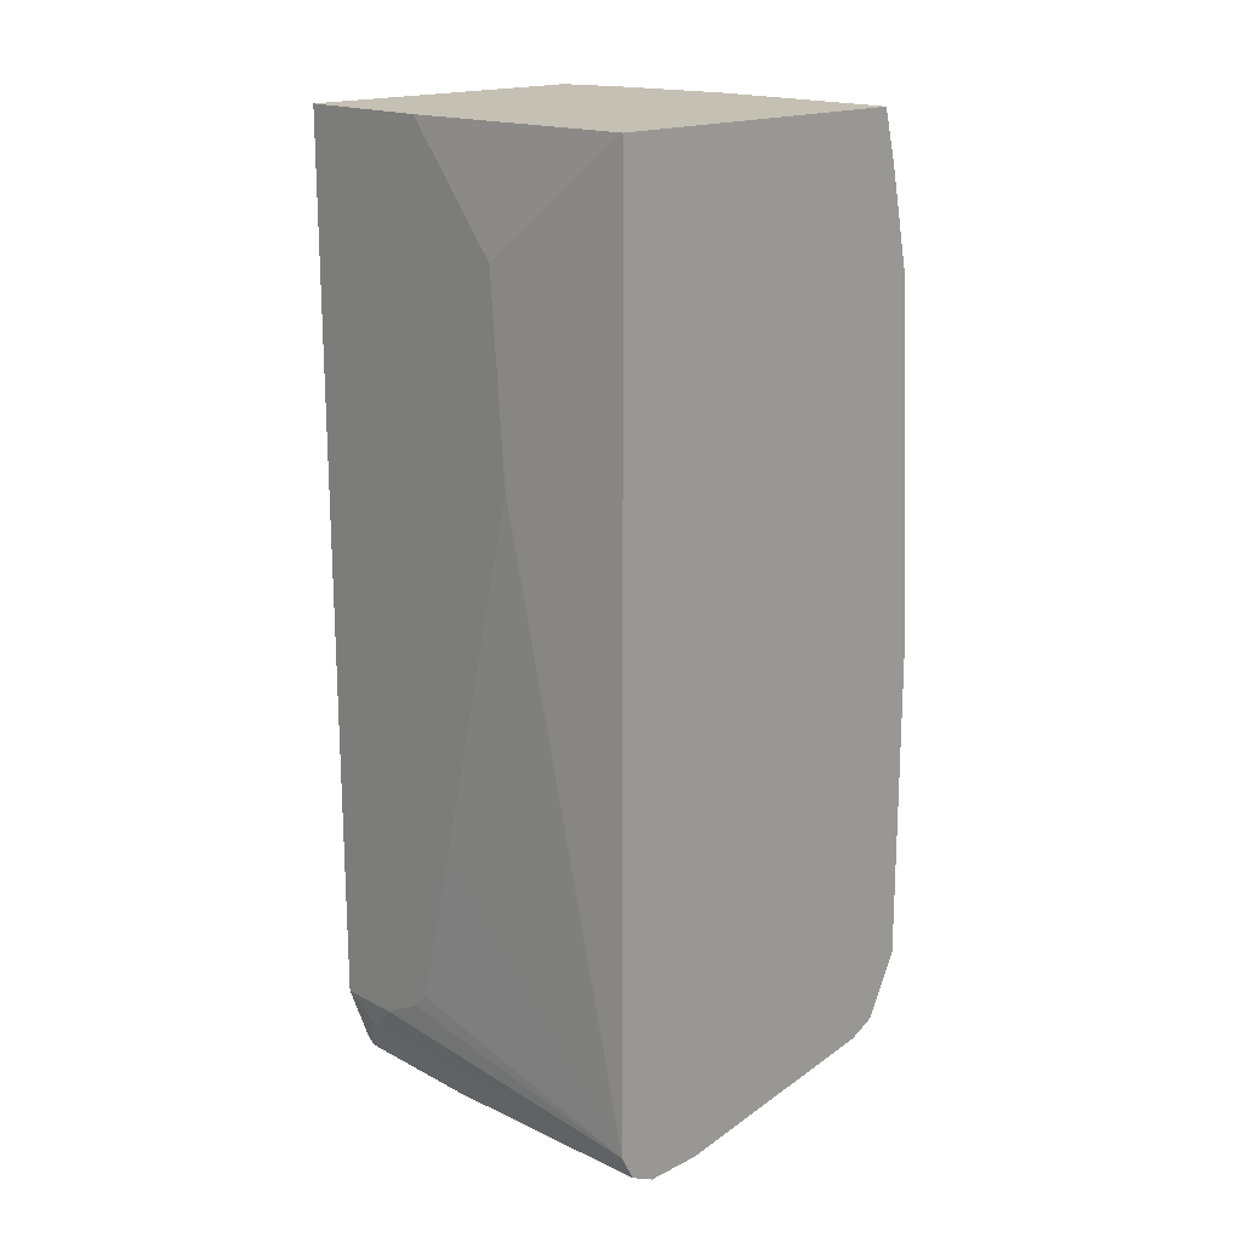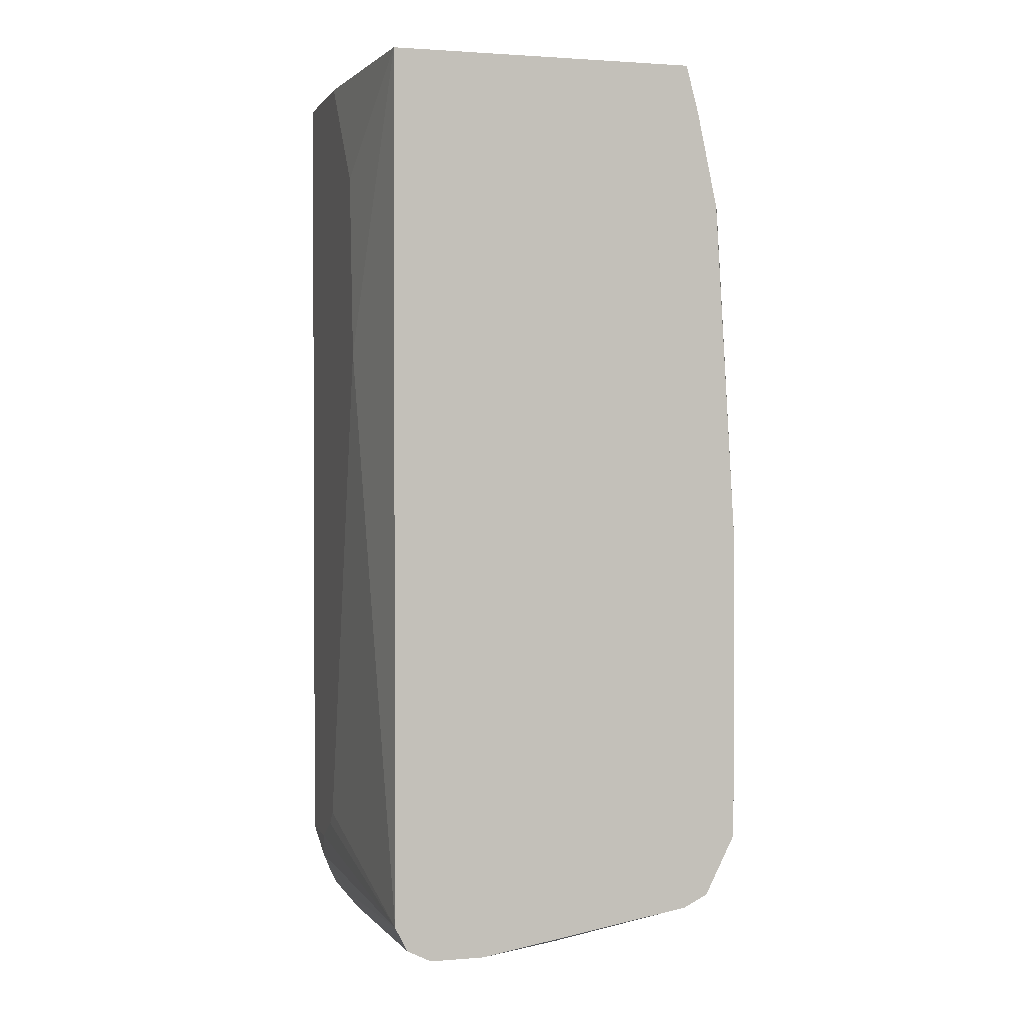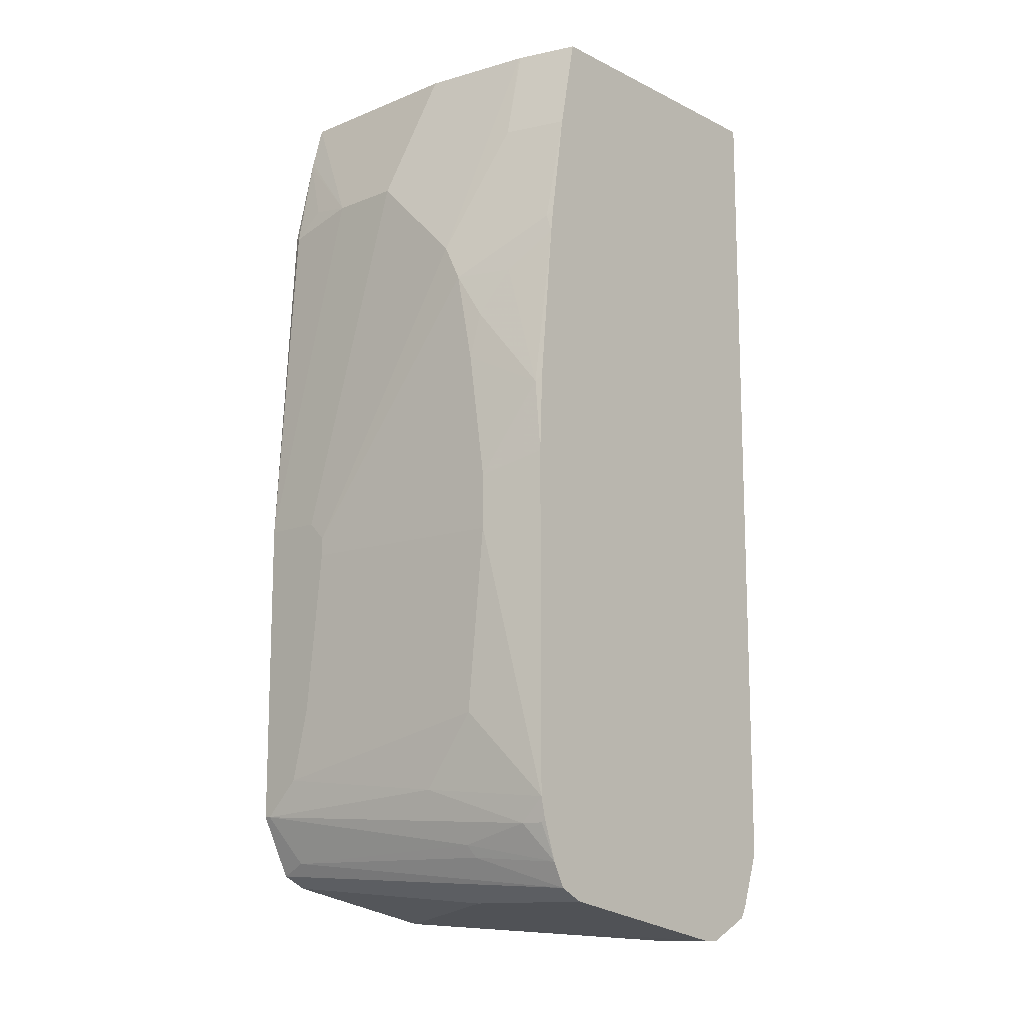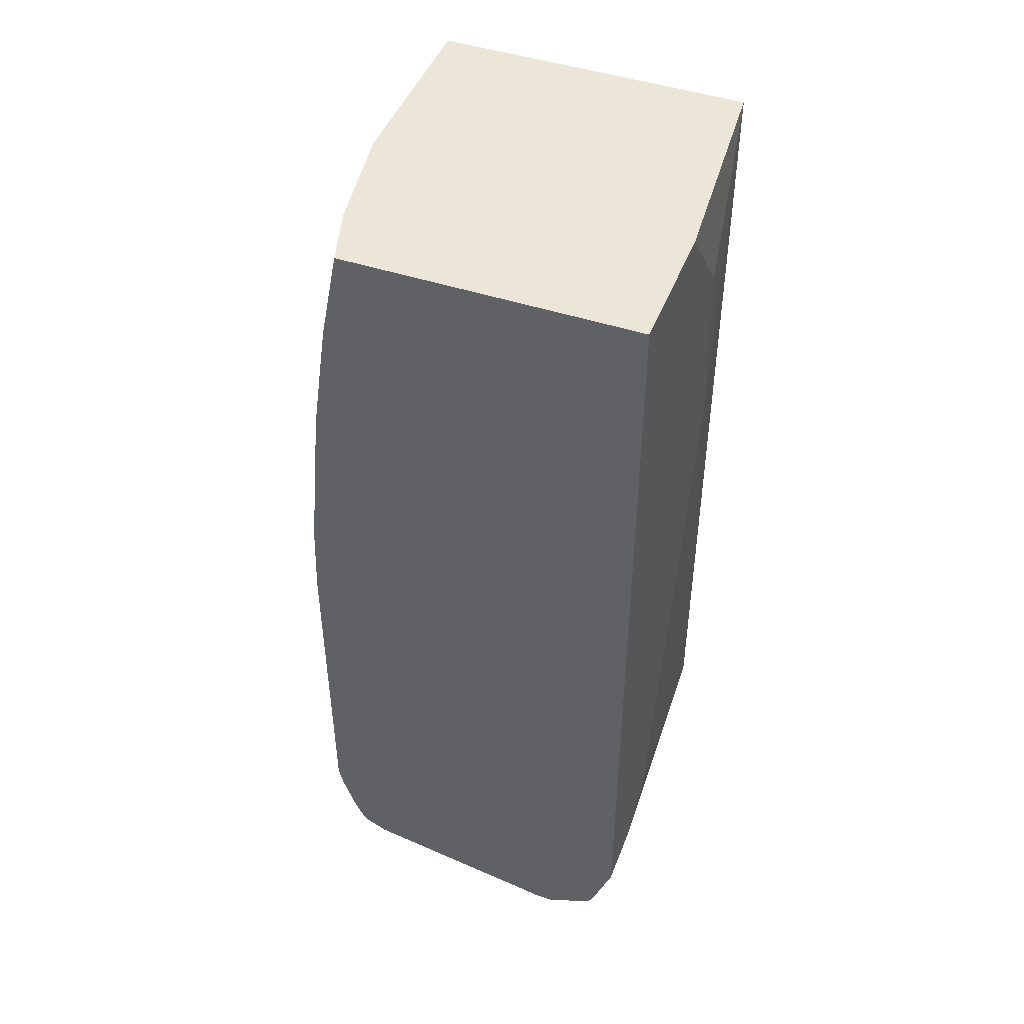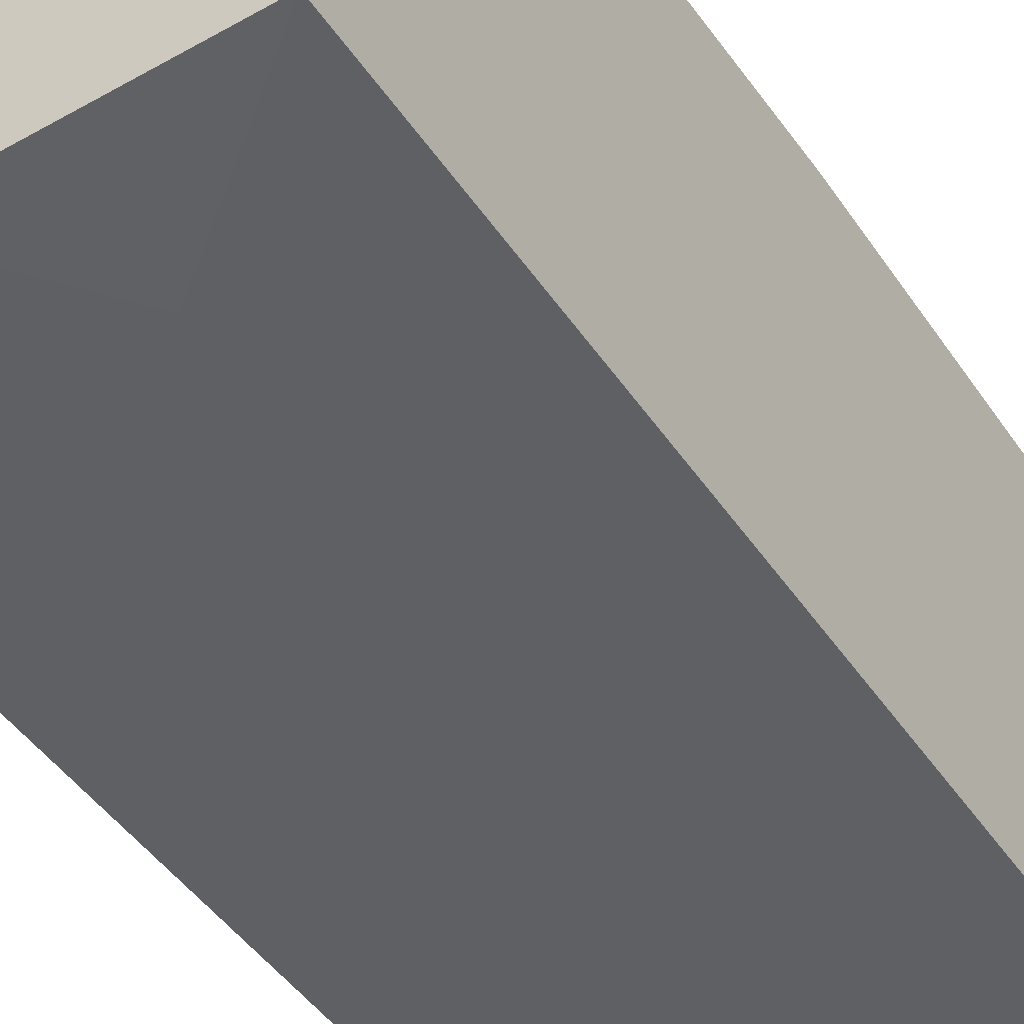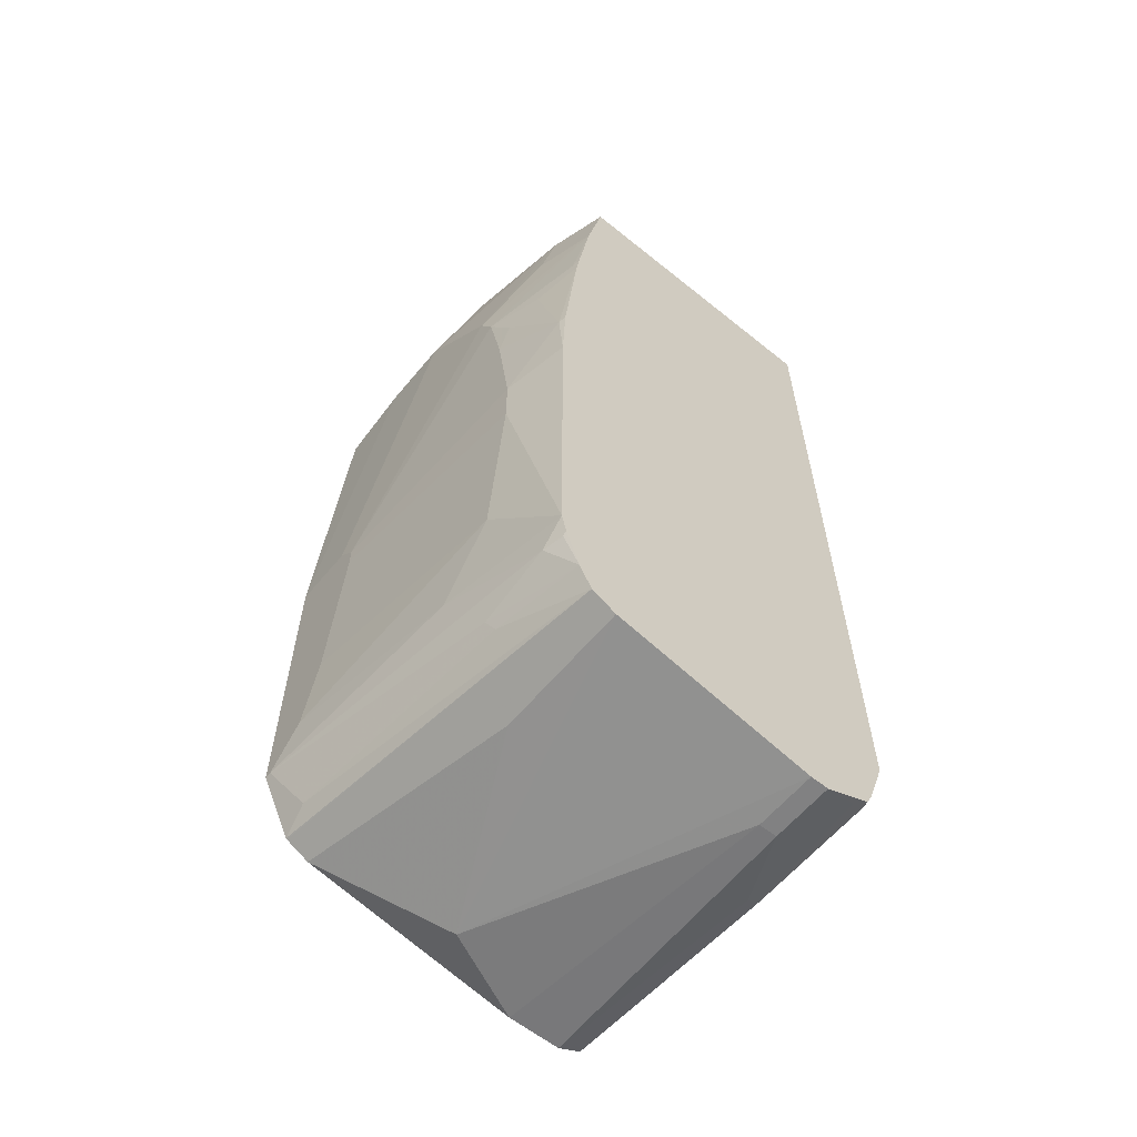
<metadata>
{"format":"obj","ext":"obj","renderer":"f3d","projection":"perspective","resolution":1024,"background":"white","views":[{"elev":18.0,"azim":45.7,"up":"+Z"},{"elev":1.5,"azim":74.0,"up":"+Z"},{"elev":-13.1,"azim":-137.6,"up":"+Z"},{"elev":46.5,"azim":-69.4,"up":"+Z"},{"elev":-43.4,"azim":31.0,"up":"+Y"},{"elev":-60.5,"azim":-129.5,"up":"+Z"}]}
</metadata>
<code>
v 0.05971 0.16 -0.6933
v 0.05971 0.1479 -0.7175
v 0.0533 0.16 -0.6933
v 0.05971 0.16 -0.3911
v 0.02962 0.1363 -0.7407
v 0.03555 0.1422 -0.7289
v 0.05971 0.1304 -0.7526
v 0.05923 0.1304 -0.7526
v -0.1955 0.1244 -0.7289
v -0.2667 0.1244 -0.7111
v -0.16 0.1422 -0.6756
v 0.01776 0.16 -0.6578
v -2.99e-05 0.16 -0.3911
v -0.01778 0.1422 -0.03559
v 0.0533 0.1422 -0.05337
v 0.05971 0.139 -0.05017
v -0.2015 0.1185 -0.7407
v -0.2904 0.09481 -0.7703
v 0.05971 0.1294 -0.7531
v -0.2904 0.1066 -0.7467
v -0.2867 0.12 -0.7111
v -0.2904 0.1244 -0.6874
v -0.2133 0.1422 -0.6044
v -2.99e-05 0.16 -0.5867
v -0.01778 0.16 -0.4089
v -0.1778 0.1422 -0.1245
v -0.1067 0.1422 -0.05337
v -0.0889 0.1422 -0.03559
v 0.02664 0.1377 -0.0267
v 0.05971 0.1066 0.09037
v 0.05971 0.1181 0.0469
v 0.05971 0.1194 0.04193
v -0.2904 0.07109 -0.7822
v 0.05971 0.1066 -0.7645
v 0.0533 0.1066 -0.7645
v -0.2904 0.12 -0.7074
v -0.2311 0.1422 -0.4267
v -0.2904 0.1244 -0.3556
v -0.01778 0.16 -0.4267
v -0.2311 0.1422 -0.3733
v -0.2133 0.1422 -0.2489
v -0.1955 0.1422 -0.16
v -0.2904 0.08889 -3.385e-05
v -0.2311 0.1066 -3.385e-05
v -0.2311 0.08889 0.09037
v -0.1244 0.1066 0.09037
v 0.05971 -0.1955 0.09037
v -0.16 0.07109 -0.7822
v 0.01776 -0.01779 -0.8
v -0.2904 -0.1244 -0.8178
v 0.05971 -0.1067 -0.8
v -0.2904 0.1215 -0.2785
v -0.2844 0.1244 -0.2845
v -0.2222 0.1377 -0.2045
v -0.2489 0.1244 -0.16
v -0.2904 0.1066 -0.1245
v -0.2844 0.1066 -0.1067
v -0.2904 0.07109 0.09037
v -0.2328 0.08849 0.09037
v -0.2904 0.1037 -0.1008
v -0.16 -0.2133 0.09037
v -0.07111 -0.2133 -0.01781
v -0.05669 -0.2133 -0.1989
v 0.05971 -0.1955 -0.7645
v -0.2311 -0.1244 -0.8178
v -0.2904 -0.1422 -0.8178
v 0.05971 -0.16 -0.8
v -0.2904 -0.2133 0.09037
v -0.1422 -0.2133 -0.5511
v -0.1778 -0.2133 -0.6933
v -0.1922 -0.2133 -0.7077
v -0.2311 -0.2133 -0.7289
v -0.2578 -0.2089 -0.7556
v -0.16 -0.1955 -0.7822
v -0.1511 -0.1911 -0.7911
v 0.05971 -0.1934 -0.7687
v -0.2311 -0.1422 -0.8178
v -0.2844 -0.1778 -0.8
v -0.2904 -0.1876 -0.795
v -0.16 -0.1778 -0.8
v 0.05971 -0.1837 -0.7881
v -0.2904 -0.2133 -0.7289
v -0.2844 -0.1955 -0.7822
v -0.16 -0.1896 -0.7941
v -0.1689 -0.1867 -0.7956
v -0.2844 -0.1896 -0.7941
v -0.2904 -0.1901 -0.7909
v -0.2904 -0.194 -0.783
f 40 53 41
f 42 57 43
f 41 54 42
f 41 53 54
f 42 54 55
f 42 55 56
f 42 56 57
f 43 58 59
f 50 65 77
f 43 57 60
f 44 59 45
f 47 61 62
f 47 62 63
f 47 63 64
f 49 51 65
f 49 65 50
f 50 77 66
f 43 59 44
f 38 53 40
f 30 58 68
f 34 49 48
f 25 39 37
f 51 67 77
f 25 37 40
f 26 43 44
f 26 44 45
f 26 45 27
f 26 42 43
f 27 45 28
f 28 45 46
f 30 46 45
f 30 45 59
f 30 59 58
f 30 68 61
f 30 61 47
f 33 48 49
f 33 49 50
f 33 35 34
f 33 34 48
f 34 51 49
f 38 52 53
f 51 77 65
f 66 80 78
f 53 55 54
f 73 82 83
f 73 83 74
f 74 83 86
f 74 86 84
f 74 84 75
f 75 84 81
f 75 81 76
f 78 80 85
f 72 82 73
f 78 85 86
f 79 86 87
f 80 84 85
f 80 81 84
f 82 88 83
f 83 88 87
f 83 87 86
f 84 86 85
f 25 42 26
f 78 86 79
f 52 56 53
f 67 81 80
f 66 78 79
f 53 56 55
f 56 60 57
f 61 68 82
f 61 82 72
f 61 72 71
f 61 71 70
f 61 70 69
f 61 69 63
f 67 80 77
f 61 63 62
f 64 69 70
f 64 70 71
f 64 71 72
f 64 72 73
f 64 73 74
f 64 74 75
f 64 75 76
f 66 77 80
f 63 69 64
f 25 41 42
f 1 3 12
f 23 39 24
f 2 7 8
f 2 8 5
f 3 6 9
f 3 9 10
f 3 10 11
f 3 11 12
f 4 13 28
f 4 28 14
f 4 14 15
f 4 15 16
f 5 17 9
f 5 9 6
f 5 8 18
f 5 18 17
f 7 19 8
f 8 19 18
f 9 17 20
f 2 6 3
f 2 5 6
f 1 19 7
f 1 34 19
f 25 40 41
f 1 2 3
f 1 12 24
f 1 24 39
f 1 39 25
f 1 25 13
f 1 13 4
f 1 4 16
f 9 20 10
f 1 16 32
f 1 31 30
f 1 30 47
f 1 47 64
f 1 64 76
f 1 76 81
f 1 81 67
f 1 67 51
f 1 51 34
f 1 32 31
f 10 20 21
f 1 7 2
f 10 22 11
f 18 82 68
f 18 68 58
f 18 58 43
f 18 43 60
f 18 60 56
f 18 56 52
f 18 52 38
f 18 22 36
f 18 88 82
f 18 36 20
f 19 35 33
f 20 36 21
f 21 36 22
f 22 37 23
f 22 38 40
f 22 40 37
f 10 21 22
f 23 37 39
f 19 34 35
f 18 87 88
f 18 38 22
f 18 79 87
f 11 22 23
f 11 23 12
f 12 23 24
f 13 25 26
f 13 26 27
f 13 27 28
f 14 28 46
f 14 46 30
f 14 30 31
f 14 29 15
f 18 33 50
f 14 32 29
f 15 29 32
f 15 32 16
f 17 18 20
f 18 19 33
f 14 31 32
f 18 50 66
f 18 66 79

</code>
